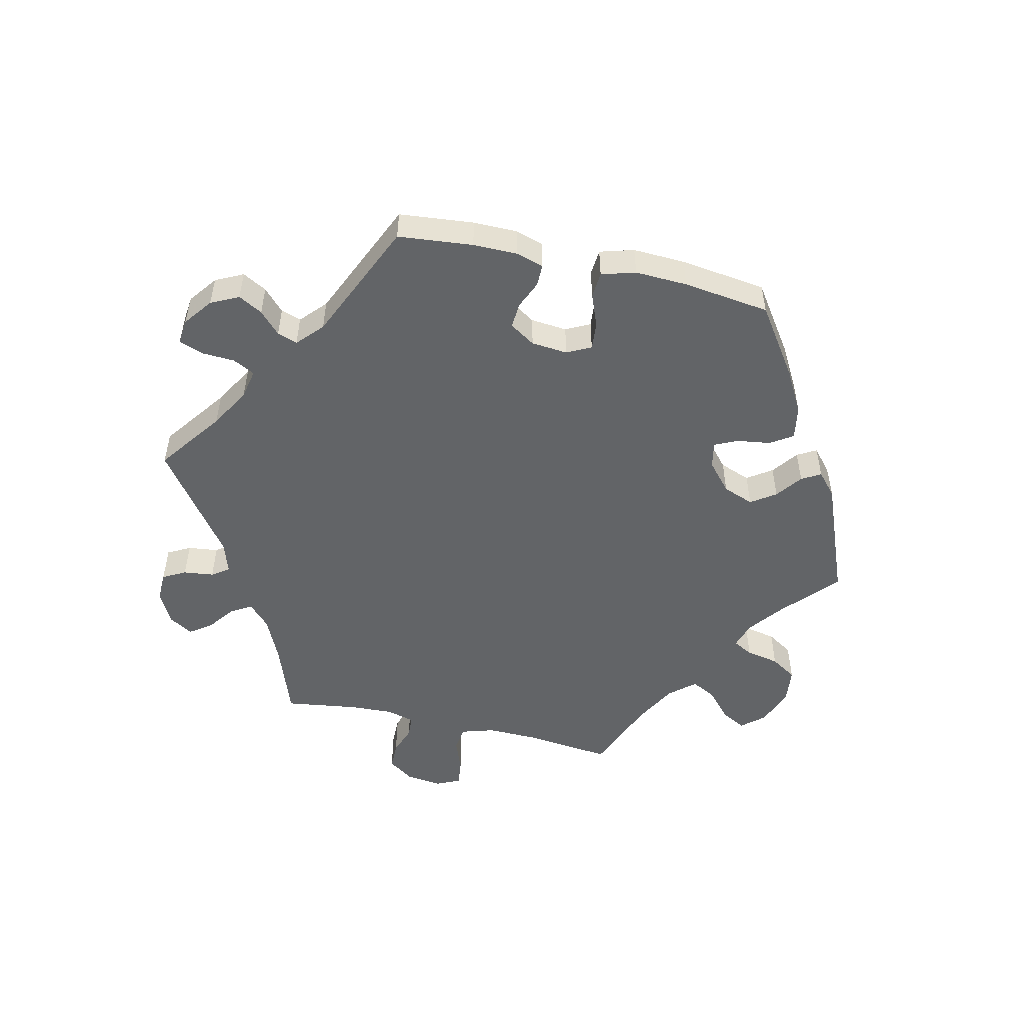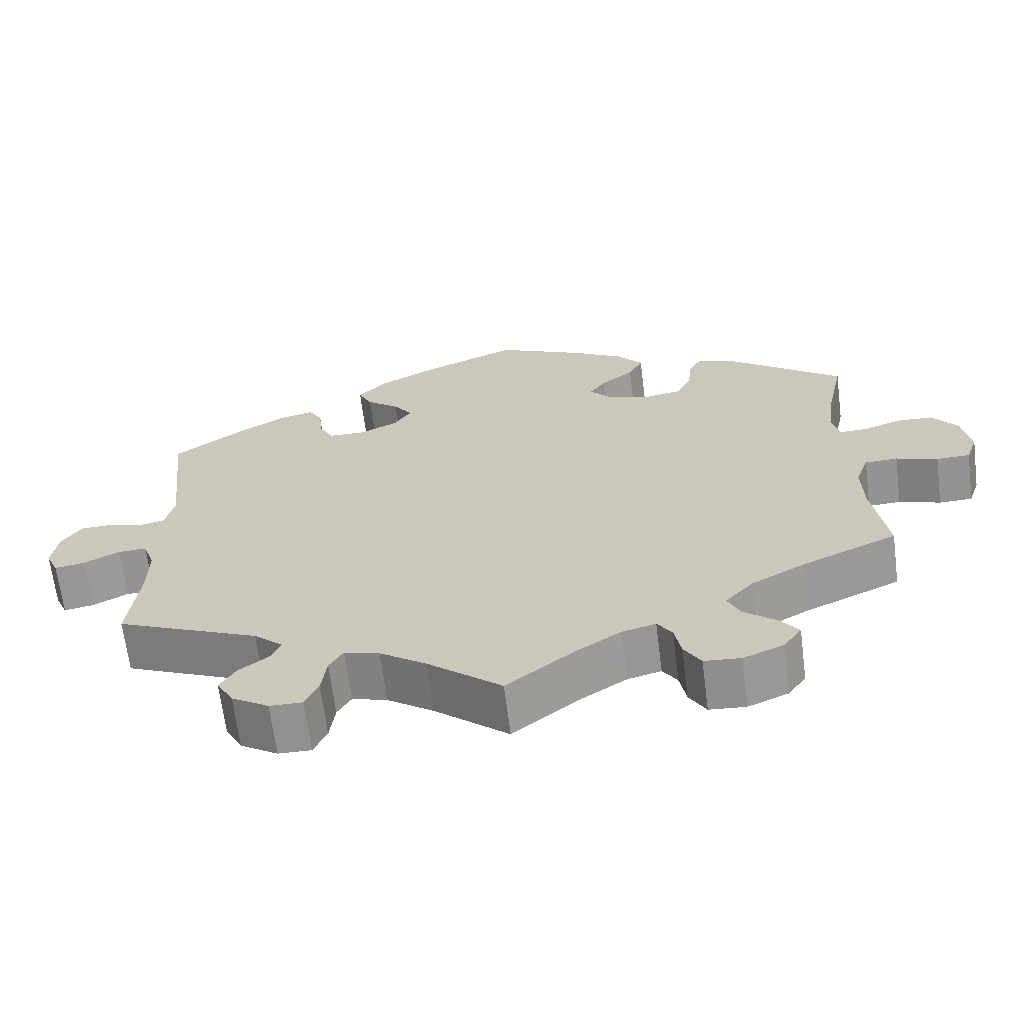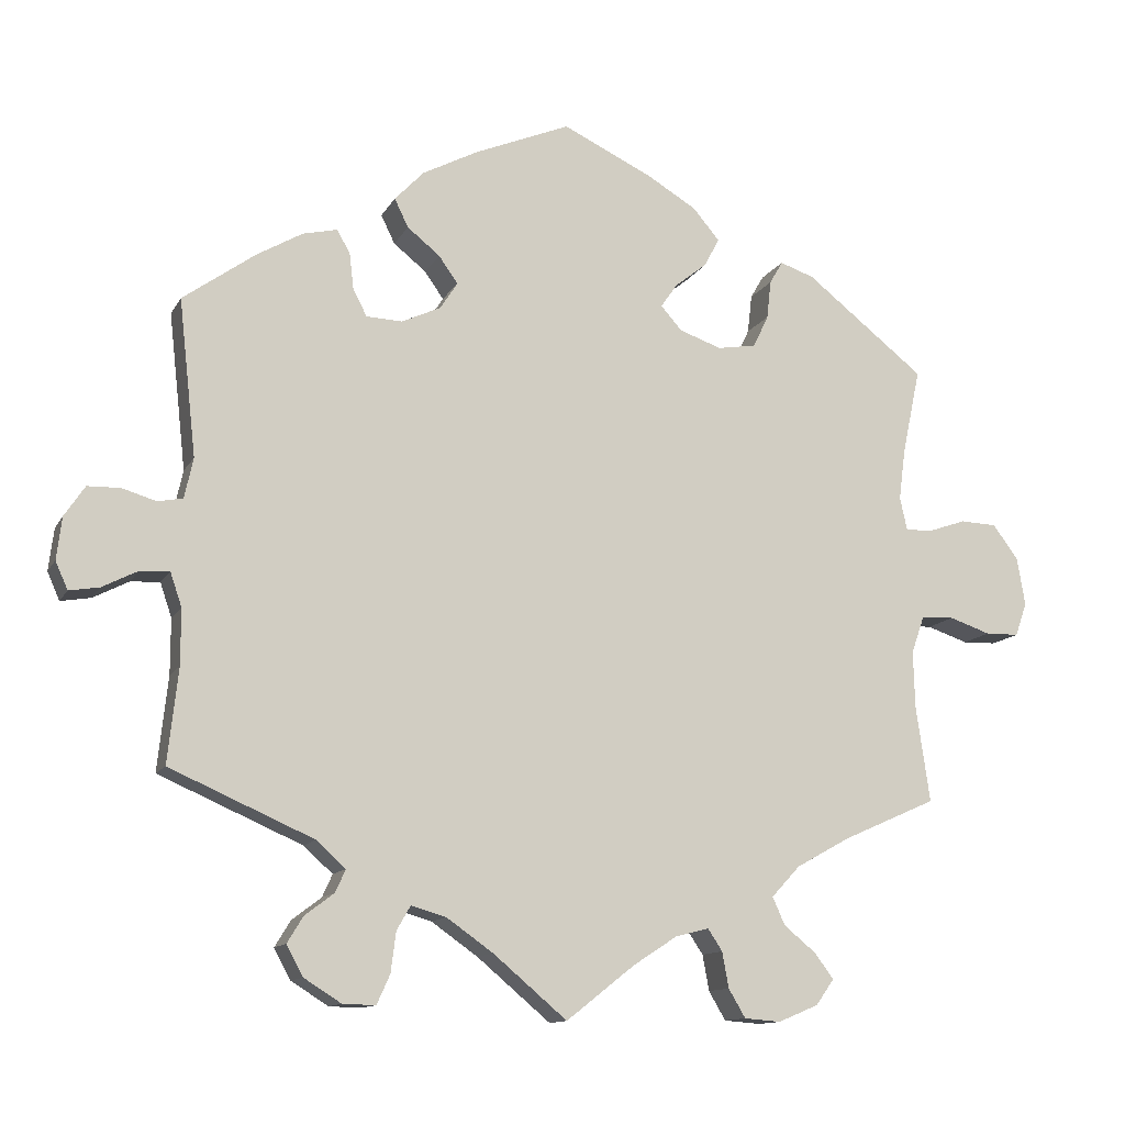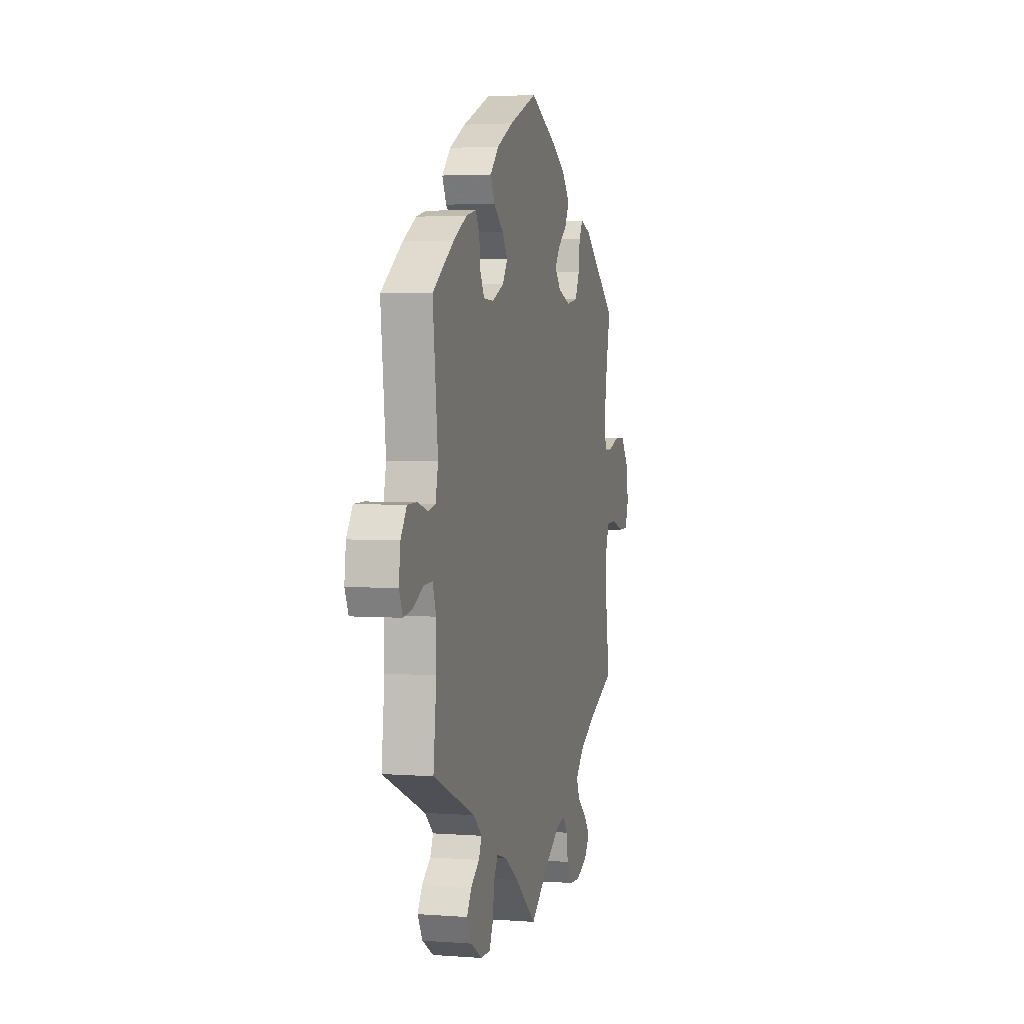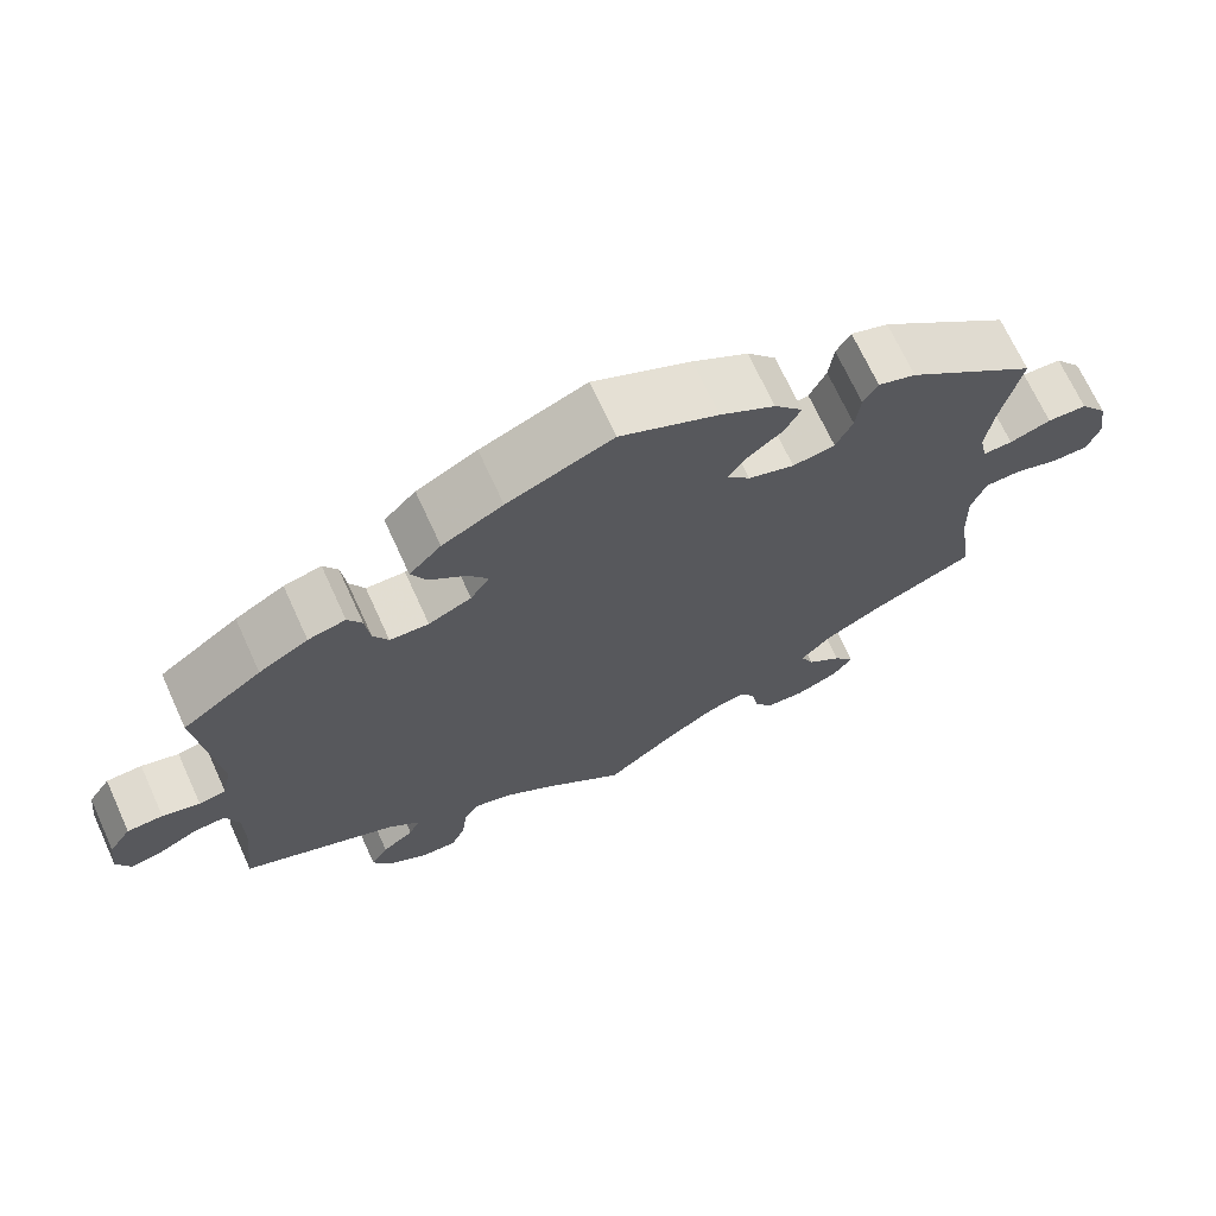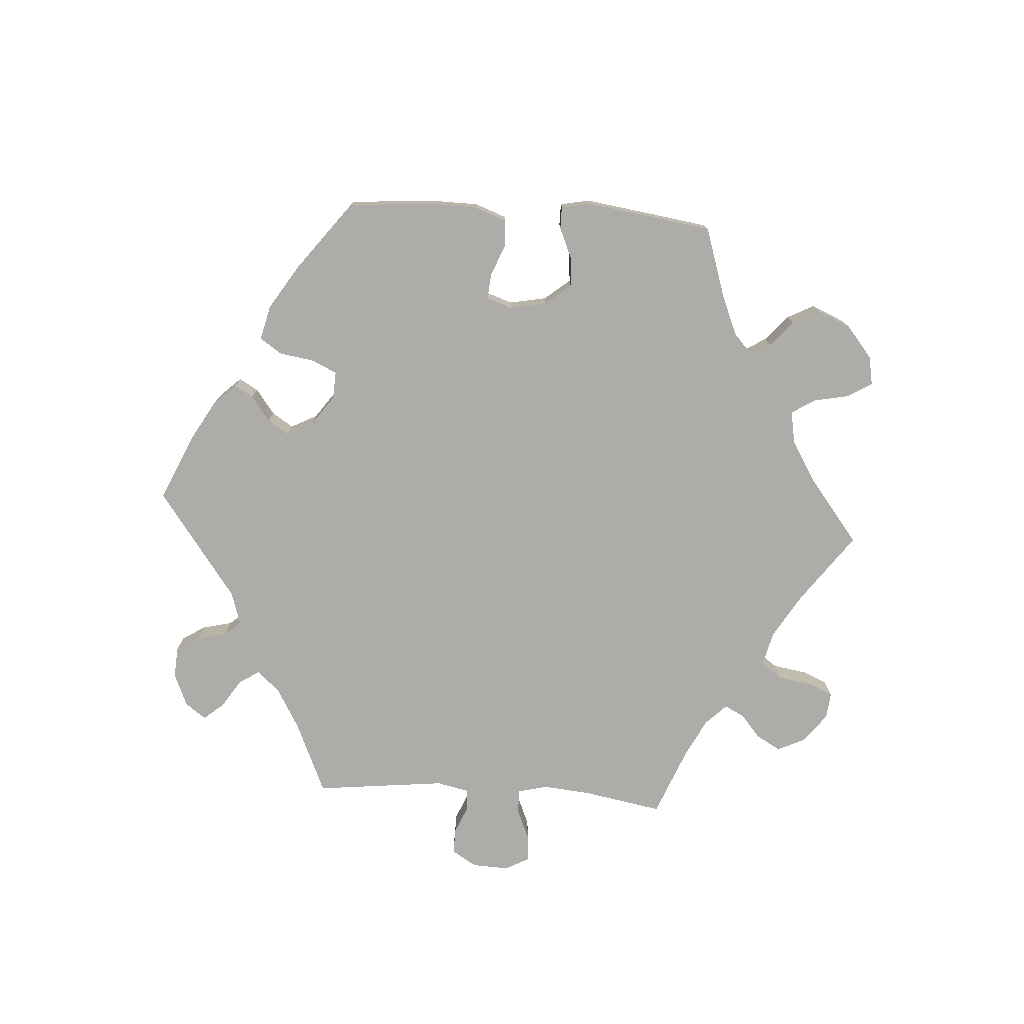
<metadata>
{"format":"obj","ext":"obj","renderer":"f3d","projection":"perspective","resolution":1024,"background":"white","views":[{"elev":-51.1,"azim":-43.1,"up":"+Y"},{"elev":-66.2,"azim":7.2,"up":"+Z"},{"elev":-12.4,"azim":-19.0,"up":"+Z"},{"elev":3.3,"azim":-75.6,"up":"+Z"},{"elev":69.9,"azim":-24.6,"up":"+Z"},{"elev":-76.7,"azim":26.2,"up":"+Y"}]}
</metadata>
<code>
v 0.164 0.07 0.404
v -0.34 0.07 -0.396
v 0.698 0.07 -0.019
v -0.232 0.07 -0.509
v 0.652 0.07 0.094
v 0.312 0.07 -0.488
v -0.285 0.07 0.311
v 0.503 0.07 0.122
v 0.636 0.07 -0.066
v 0.382 0.07 -0.559
v -0.165 0.07 -0.49
v 0.408 0.07 -0.367
v -0.132 0.07 0.565
v 0.373 0.07 0.439
v 0.537 0.07 -0.31
v -0.314 0.07 -0.463
v -0.257 0.07 -0.604
v 0.357 0.07 -0.594
v 0.229 0.07 -0.574
v 0.17 0.07 0.338
v -0.328 0.07 0.429
v 0.302 0.07 -0.617
v 0.281 0.07 0.327
v 0.334 0.07 -0.408
v 0.252 0.07 -0.613
v -0.101 0.07 -0.535
v 0.22 0.07 -0.525
v 0.295 0.07 -0.45
v 0 0.07 -0.62
v -0.437 0.07 0.382
v -0.537 0.07 0.31
v 0.154 0.07 -0.507
v 0.55 0.07 0.078
v -0.679 0.07 0.004
v -0.353 0.07 -0.571
v -0.606 0.07 0.047
v -0.628 0.07 -0.085
v 0.308 0.07 0.424
v -0.559 0.07 0.033
v 0.518 0.07 -0.178
v -0.3 0.07 -0.432
v 0.326 0.07 0.455
v -0.213 0.07 -0.476
v 0.141 0.07 0.371
v -0.537 0.07 -0.31
v -0.354 0.07 -0.493
v -0.579 0.07 -0.06
v -0.158 0.07 0.371
v -0.523 0.07 -0.181
v -0.669 0.07 -0.092
v 0.228 0.07 0.318
v 0.537 0.07 0.31
v 0.302 0.07 0.371
v 0.192 0.07 0.521
v -0.248 0.07 0.483
v 0.094 0.07 -0.546
v -0 0.07 0.62
v -0.539 0.07 -0.058
v 0.228 0.07 0.478
v -0.182 0.07 0.334
v 0.579 0.07 -0.047
v -0.304 0.07 0.348
v 0.516 0.07 -0.1
v -0.525 0.07 0.04
v -0.184 0.07 0.408
v 0.602 0.07 0.096
v 0.687 0.07 0.047
v -0.651 0.07 0.046
v -0.523 0.07 -0.105
v -0.208 0.07 0.525
v 0.2 0.07 -0.495
v 0.123 0.07 0.562
v -0.375 0.07 0.418
v -0.239 0.07 -0.564
v -0.376 0.07 -0.529
v 0.208 0.07 0.439
v 0.356 0.07 -0.524
v -0.686 0.07 -0.054
v -0.236 0.07 0.309
v 0.513 0.07 0.077
v -0.229 0.07 0.444
v 0.512 0.07 0.192
v -0.31 0.07 0.398
v -0.513 0.07 0.095
v -0.302 0.07 -0.603
v 0.534 0.07 -0.049
v 0.682 0.07 -0.065
v 0.164 -0 0.404
v -0.34 -0 -0.396
v 0.698 -0 -0.019
v -0.232 -0 -0.509
v 0.652 -0 0.094
v 0.312 -0 -0.488
v -0.285 -0 0.311
v 0.503 -0 0.122
v 0.636 -0 -0.066
v 0.382 -0 -0.559
v -0.165 -0 -0.49
v 0.408 -0 -0.367
v -0.132 -0 0.565
v 0.373 -0 0.439
v 0.537 -0 -0.31
v -0.314 -0 -0.463
v -0.257 -0 -0.604
v 0.357 -0 -0.594
v 0.229 -0 -0.574
v 0.17 -0 0.338
v -0.328 -0 0.429
v 0.302 -0 -0.617
v 0.281 -0 0.327
v 0.334 -0 -0.408
v 0.252 -0 -0.613
v -0.101 -0 -0.535
v 0.22 -0 -0.525
v 0.295 -0 -0.45
v 0 -0 -0.62
v -0.437 -0 0.382
v -0.537 -0 0.31
v 0.154 -0 -0.507
v 0.55 -0 0.078
v -0.679 -0 0.004
v -0.353 -0 -0.571
v -0.606 -0 0.047
v -0.628 -0 -0.085
v 0.308 -0 0.424
v -0.559 -0 0.033
v 0.518 -0 -0.178
v -0.3 -0 -0.432
v 0.326 -0 0.455
v -0.213 -0 -0.476
v 0.141 -0 0.371
v -0.537 -0 -0.31
v -0.354 -0 -0.493
v -0.579 -0 -0.06
v -0.158 -0 0.371
v -0.523 -0 -0.181
v -0.669 -0 -0.092
v 0.228 -0 0.318
v 0.537 -0 0.31
v 0.302 -0 0.371
v 0.192 -0 0.521
v -0.248 -0 0.483
v 0.094 -0 -0.546
v -0 -0 0.62
v -0.539 -0 -0.058
v 0.228 -0 0.478
v -0.182 -0 0.334
v 0.579 -0 -0.047
v -0.304 -0 0.348
v 0.516 -0 -0.1
v -0.525 -0 0.04
v -0.184 -0 0.408
v 0.602 -0 0.096
v 0.687 -0 0.047
v -0.651 -0 0.046
v -0.523 -0 -0.105
v -0.208 -0 0.525
v 0.2 -0 -0.495
v 0.123 -0 0.562
v -0.375 -0 0.418
v -0.239 -0 -0.564
v -0.376 -0 -0.529
v 0.208 -0 0.439
v 0.356 -0 -0.524
v -0.686 -0 -0.054
v -0.236 -0 0.309
v 0.513 -0 0.077
v -0.229 -0 0.444
v 0.512 -0 0.192
v -0.31 -0 0.398
v -0.513 -0 0.095
v -0.302 -0 -0.603
v 0.534 -0 -0.049
v 0.682 -0 -0.065
f 40 15 12
f 63 40 12 24
f 86 63 24 28
f 3 87 9 61
f 3 61 86
f 67 3 86
f 33 66 5 67
f 80 33 67 86
f 8 80 86 28
f 42 14 52 82
f 53 38 42 82
f 23 53 82 8
f 51 23 8 28
f 54 59 76 1
f 54 1 44
f 72 54 44
f 57 72 44
f 13 57 44
f 70 13 44 20
f 65 81 55 70
f 48 65 70 20
f 73 21 83 62
f 73 62 7
f 84 31 30 73
f 64 84 73 7
f 34 68 36 39
f 34 39 64
f 78 34 64
f 47 37 50 78
f 58 47 78 64
f 69 58 64 7
f 2 45 49
f 41 2 49 69
f 35 75 46 16
f 35 16 41
f 85 35 41
f 4 74 17 85
f 43 4 85 41
f 11 43 41 69
f 56 29 26
f 32 56 26 11
f 71 32 11 69
f 22 25 19 27
f 22 27 71
f 18 22 71
f 6 77 10 18
f 28 6 18 71
f 60 48 20 51
f 79 60 51 28
f 69 7 79
f 28 71 69 79
f 99 102 127
f 111 99 127 150
f 115 111 150 173
f 148 96 174 90
f 173 148 90
f 173 90 154
f 154 92 153 120
f 173 154 120 167
f 115 173 167 95
f 169 139 101 129
f 169 129 125 140
f 95 169 140 110
f 115 95 110 138
f 88 163 146 141
f 131 88 141
f 131 141 159
f 131 159 144
f 131 144 100
f 107 131 100 157
f 157 142 168 152
f 107 157 152 135
f 149 170 108 160
f 94 149 160
f 160 117 118 171
f 94 160 171 151
f 126 123 155 121
f 151 126 121
f 151 121 165
f 165 137 124 134
f 151 165 134 145
f 94 151 145 156
f 136 132 89
f 156 136 89 128
f 103 133 162 122
f 128 103 122
f 128 122 172
f 172 104 161 91
f 128 172 91 130
f 156 128 130 98
f 113 116 143
f 98 113 143 119
f 156 98 119 158
f 114 106 112 109
f 158 114 109
f 158 109 105
f 105 97 164 93
f 158 105 93 115
f 138 107 135 147
f 115 138 147 166
f 166 94 156
f 166 156 158 115
f 12 99 111 24
f 24 111 115 28
f 28 115 93 6
f 6 93 164 77
f 77 164 97 10
f 10 97 105 18
f 18 105 109 22
f 22 109 112 25
f 25 112 106 19
f 19 106 114 27
f 27 114 158 71
f 71 158 119 32
f 32 119 143 56
f 56 143 116 29
f 29 116 113 26
f 26 113 98 11
f 11 98 130 43
f 43 130 91 4
f 4 91 161 74
f 74 161 104 17
f 17 104 172 85
f 85 172 122 35
f 35 122 162 75
f 75 162 133 46
f 46 133 103 16
f 16 103 128 41
f 41 128 89 2
f 2 89 132 45
f 45 132 136 49
f 49 136 156 69
f 69 156 145 58
f 58 145 134 47
f 47 134 124 37
f 37 124 137 50
f 50 137 165 78
f 78 165 121 34
f 34 121 155 68
f 68 155 123 36
f 36 123 126 39
f 39 126 151 64
f 64 151 171 84
f 84 171 118 31
f 31 118 117 30
f 30 117 160 73
f 73 160 108 21
f 21 108 170 83
f 83 170 149 62
f 62 149 94 7
f 7 94 166 79
f 79 166 147 60
f 60 147 135 48
f 48 135 152 65
f 65 152 168 81
f 81 168 142 55
f 55 142 157 70
f 70 157 100 13
f 13 100 144 57
f 57 144 159 72
f 72 159 141 54
f 54 141 146 59
f 59 146 163 76
f 76 163 88 1
f 1 88 131 44
f 44 131 107 20
f 20 107 138 51
f 51 138 110 23
f 23 110 140 53
f 53 140 125 38
f 38 125 129 42
f 42 129 101 14
f 14 101 139 52
f 52 139 169 82
f 82 169 95 8
f 8 95 167 80
f 80 167 120 33
f 33 120 153 66
f 66 153 92 5
f 5 92 154 67
f 67 154 90 3
f 3 90 174 87
f 87 174 96 9
f 9 96 148 61
f 61 148 173 86
f 86 173 150 63
f 63 150 127 40
f 40 127 102 15
f 15 102 99 12

</code>
